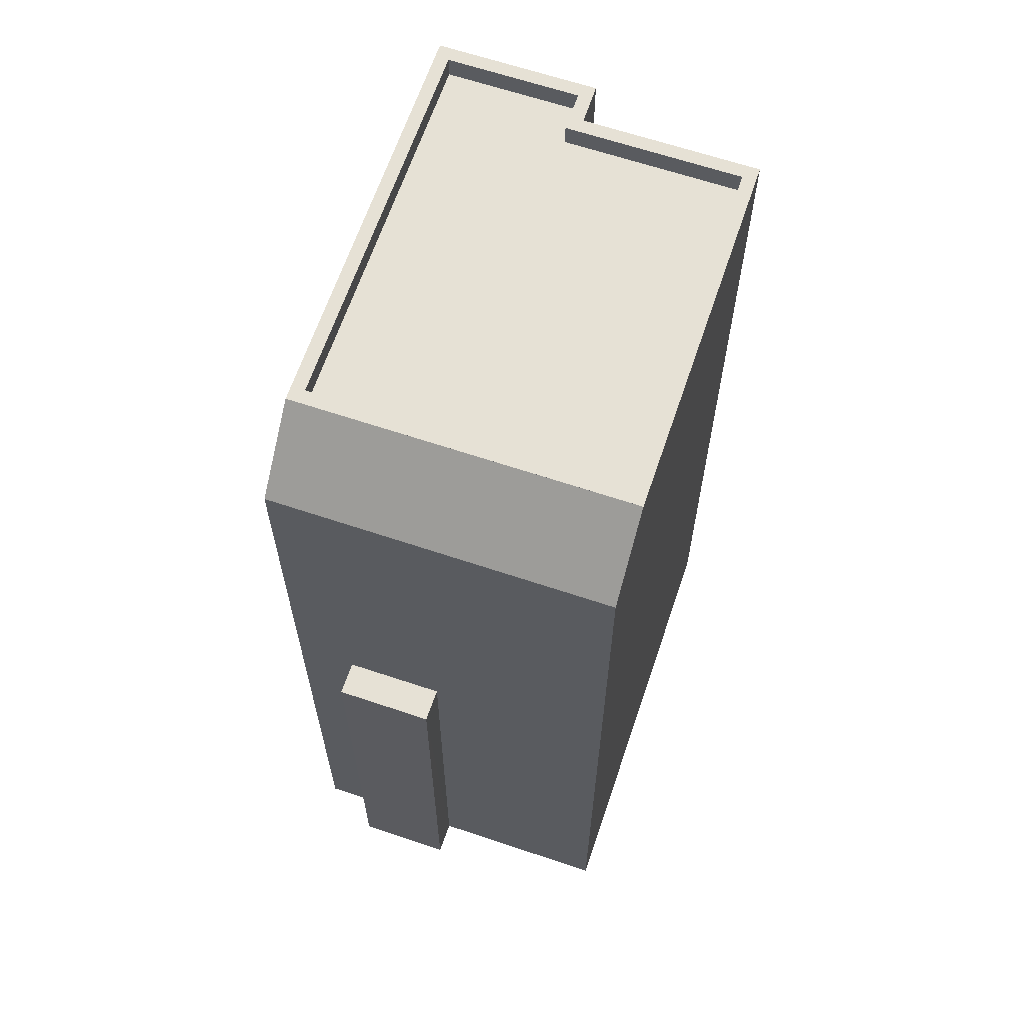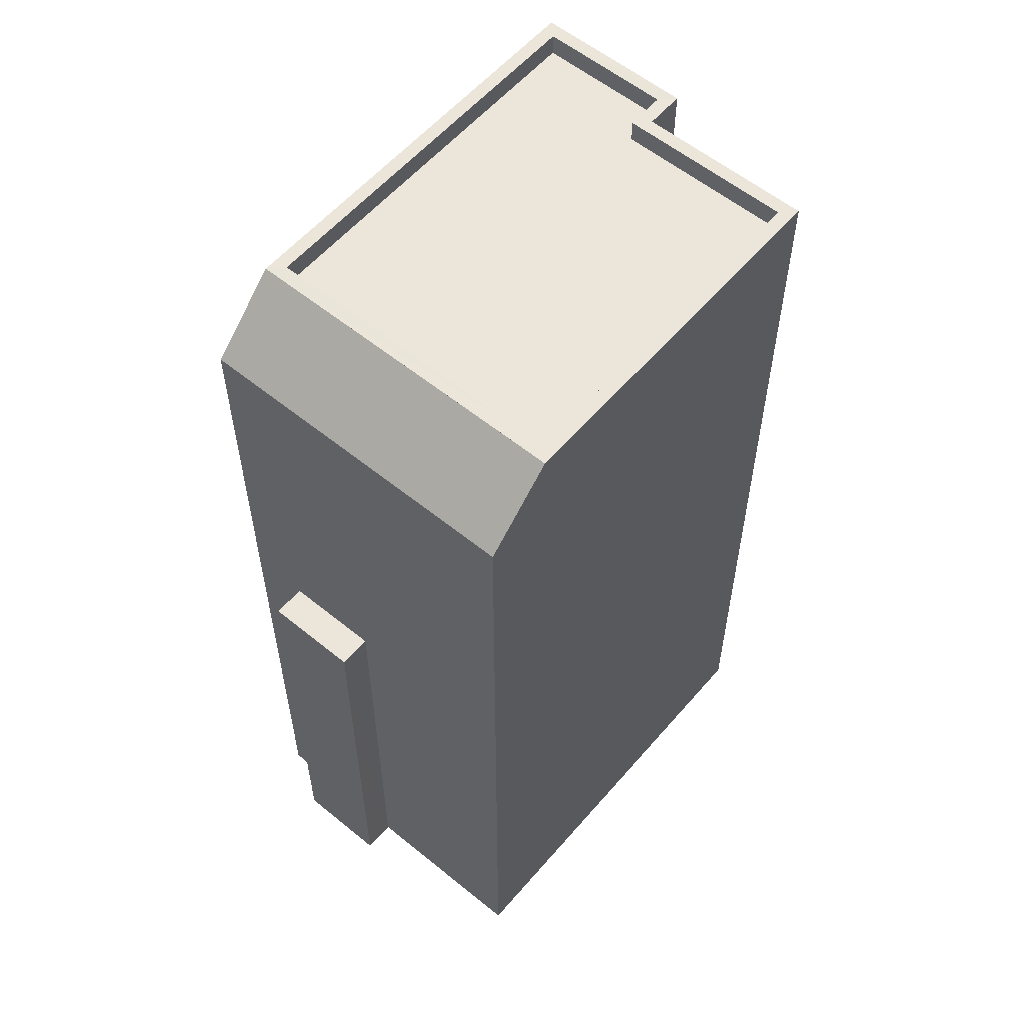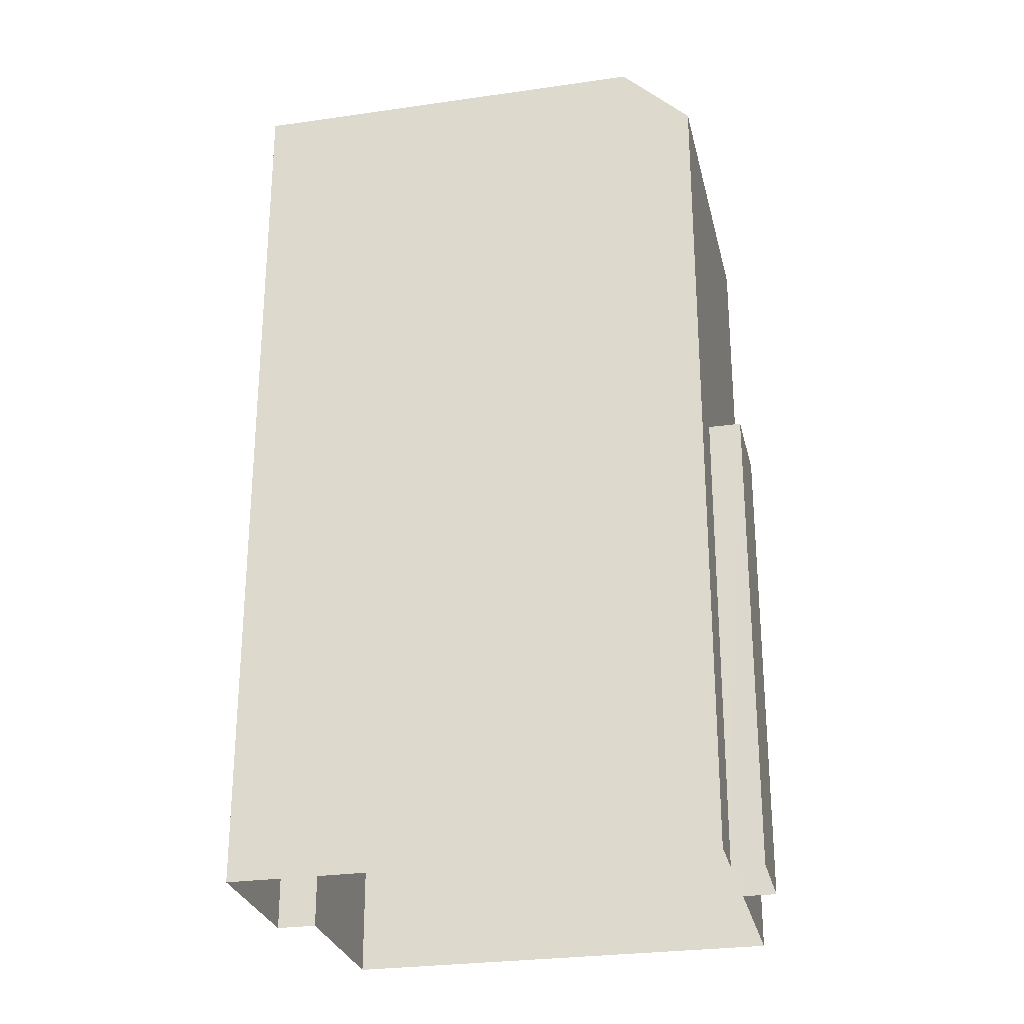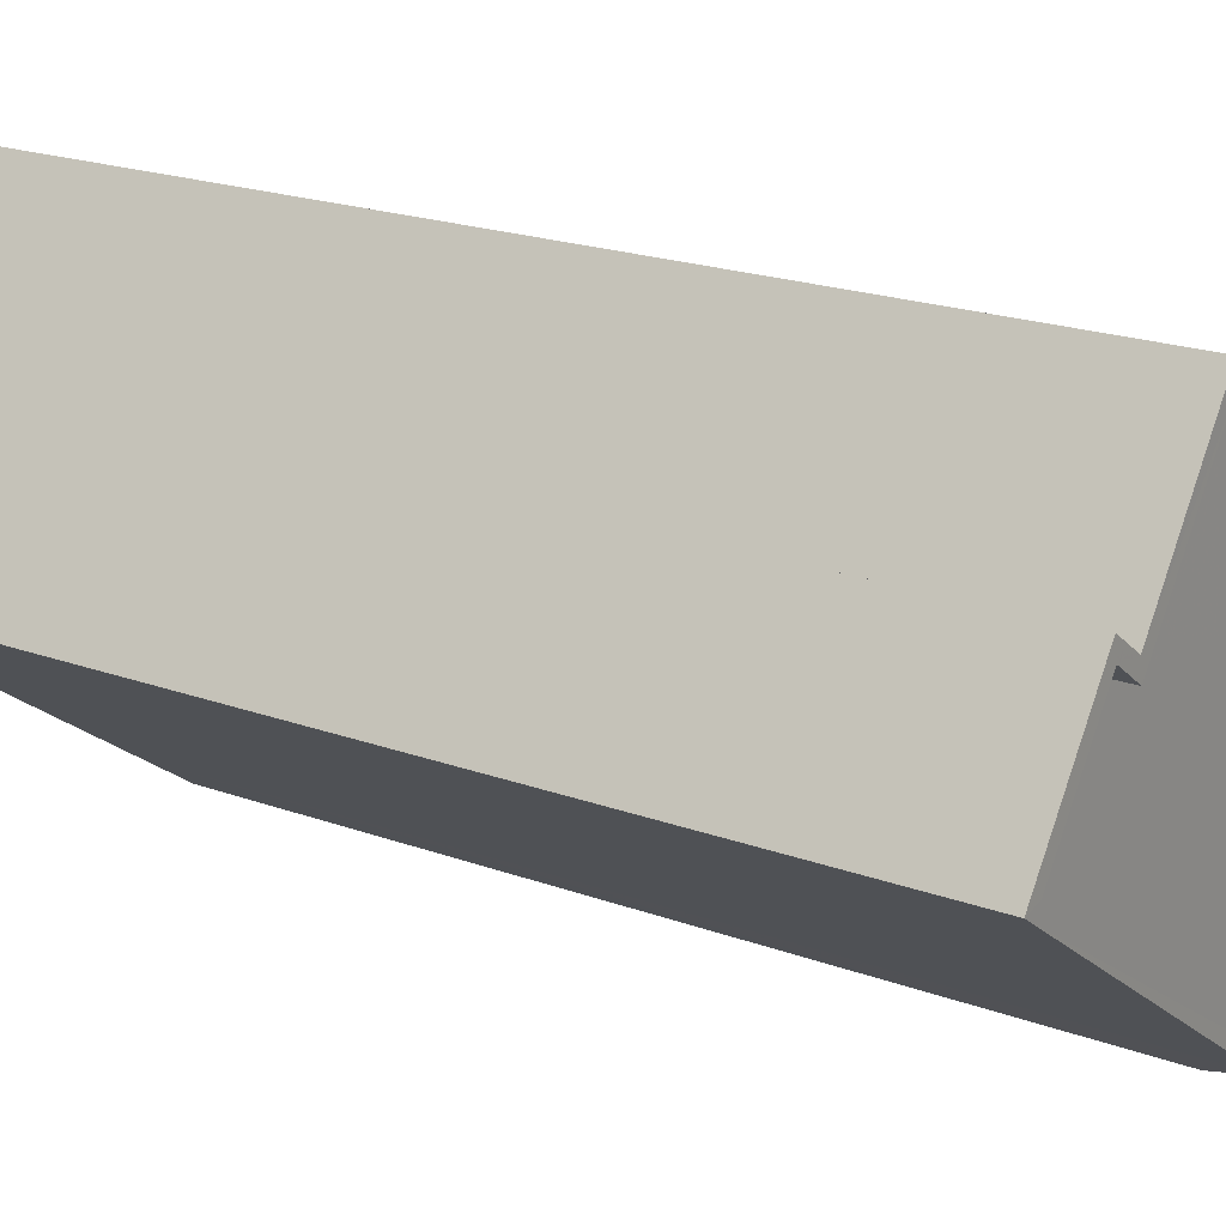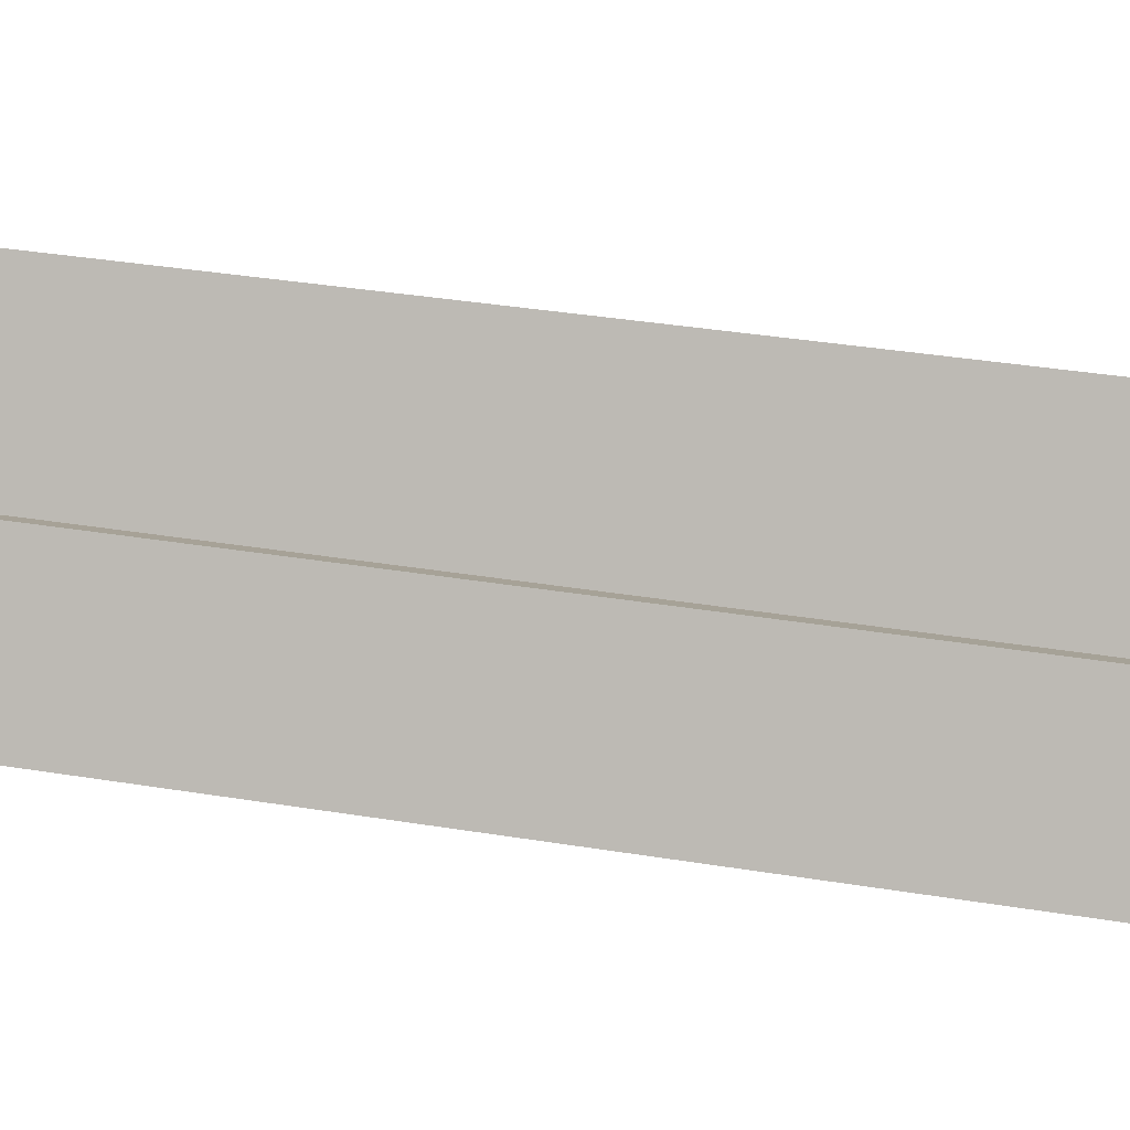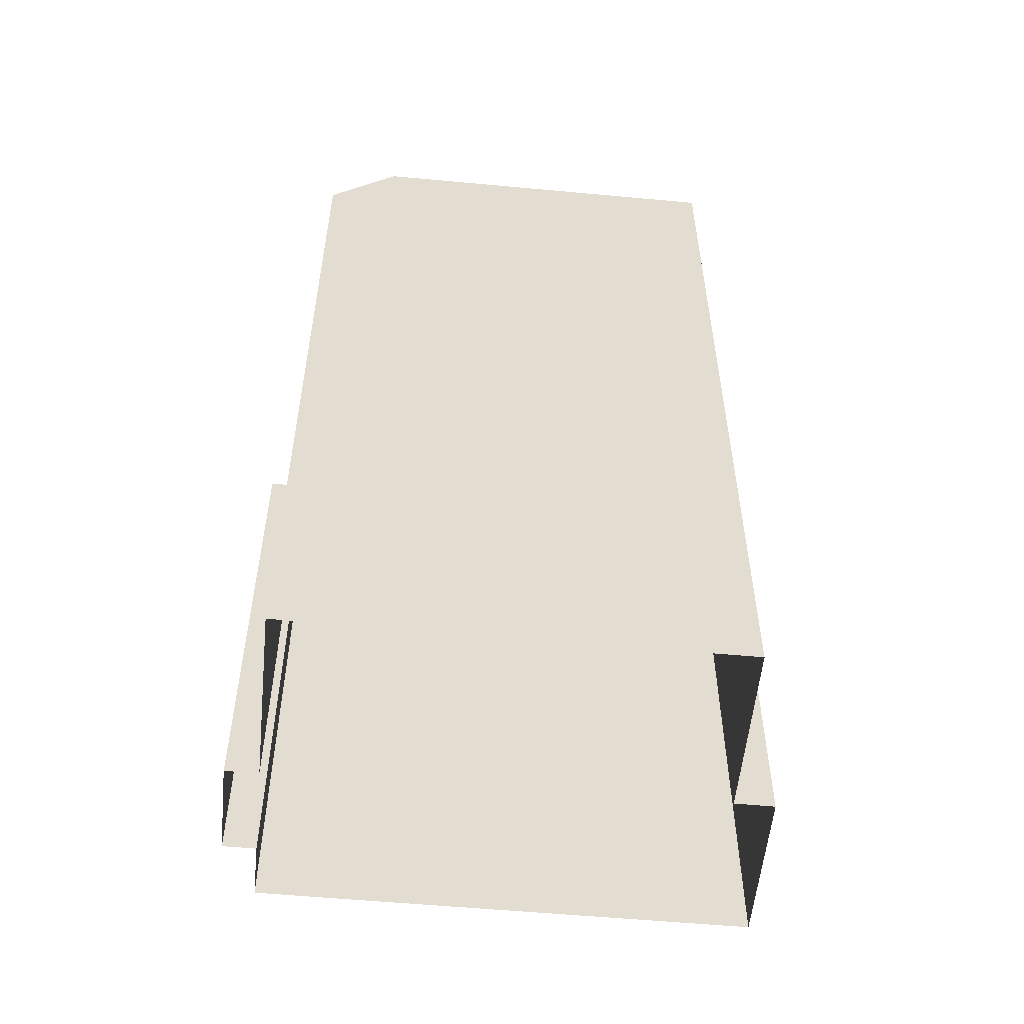
<metadata>
{"format":"obj","ext":"obj","renderer":"f3d","projection":"perspective","resolution":1024,"background":"white","views":[{"elev":64.5,"azim":73.5,"up":"+Z"},{"elev":57.6,"azim":95.0,"up":"+Z"},{"elev":-27.4,"azim":-22.6,"up":"+Z"},{"elev":20.2,"azim":-56.0,"up":"+Y"},{"elev":38.9,"azim":-78.6,"up":"+Y"},{"elev":-55.6,"azim":139.2,"up":"+Z"}]}
</metadata>
<code>
v -6845 -3.725e+04 3.081
v -6844 -3.725e+04 3.081
v -6844 -3.725e+04 13.65
v -6845 -3.725e+04 13.65
v -6844 -3.724e+04 3.081
v -6843 -3.724e+04 13.65
v -6843 -3.724e+04 3.081
v -6844 -3.724e+04 13.65
v -6841 -3.724e+04 3.081
v -6846 -3.725e+04 3.081
v -6841 -3.724e+04 21.68
v -6846 -3.725e+04 21.68
v -6847 -3.725e+04 3.082
v -6847 -3.725e+04 23.17
v -6843 -3.724e+04 3.082
v -6843 -3.724e+04 23.16
v -6843 -3.724e+04 23.17
v -6843 -3.724e+04 22.67
v -6847 -3.725e+04 22.67
v -6847 -3.725e+04 23.17
v -6854 -3.724e+04 22.67
v -6854 -3.724e+04 23.17
v -6852 -3.724e+04 23.17
v -6852 -3.724e+04 22.67
v -6852 -3.724e+04 23.17
v -6852 -3.724e+04 22.67
v -6849 -3.724e+04 23.17
v -6849 -3.724e+04 22.67
v -6854 -3.724e+04 3.085
v -6854 -3.724e+04 23.17
v -6852 -3.724e+04 23.17
v -6852 -3.724e+04 3.085
v -6852 -3.724e+04 23.17
v -6852 -3.724e+04 3.085
v -6849 -3.724e+04 23.17
v -6849 -3.724e+04 3.084
v -6843 -3.724e+04 23.17
v -6847 -3.725e+04 23.17
f 34 36 15
f 15 9 5
f 29 32 34
f 1 5 7
f 1 7 2
f 29 34 13
f 10 13 1
f 34 15 5
f 13 5 1
f 34 5 13
f 1 2 3
f 4 1 3
f 5 6 7
f 5 8 6
f 6 2 7
f 6 3 2
f 9 8 5
f 4 10 1
f 11 8 9
f 12 4 8
f 4 12 10
f 12 8 11
f 12 13 10
f 12 14 13
f 11 9 15
f 16 11 15
f 17 18 19
f 20 17 19
f 20 19 21
f 22 20 21
f 23 21 24
f 23 22 21
f 25 24 26
f 25 23 24
f 27 26 28
f 27 25 26
f 17 28 18
f 17 27 28
f 14 29 13
f 14 30 29
f 31 32 29
f 30 31 29
f 33 34 32
f 31 33 32
f 35 36 34
f 33 35 34
f 16 36 35
f 35 37 16
f 15 36 16
f 38 16 37
f 4 3 6
f 8 4 6
f 14 12 38
f 12 11 38
f 11 16 38
f 26 19 18
f 18 28 26
f 21 19 26
f 24 21 26
f 22 31 30
f 20 30 14
f 33 31 23
f 35 33 27
f 37 17 38
f 20 14 38
f 25 27 33
f 17 20 38
f 20 22 30
f 22 23 31
f 25 33 23
f 35 17 37
f 35 27 17

</code>
